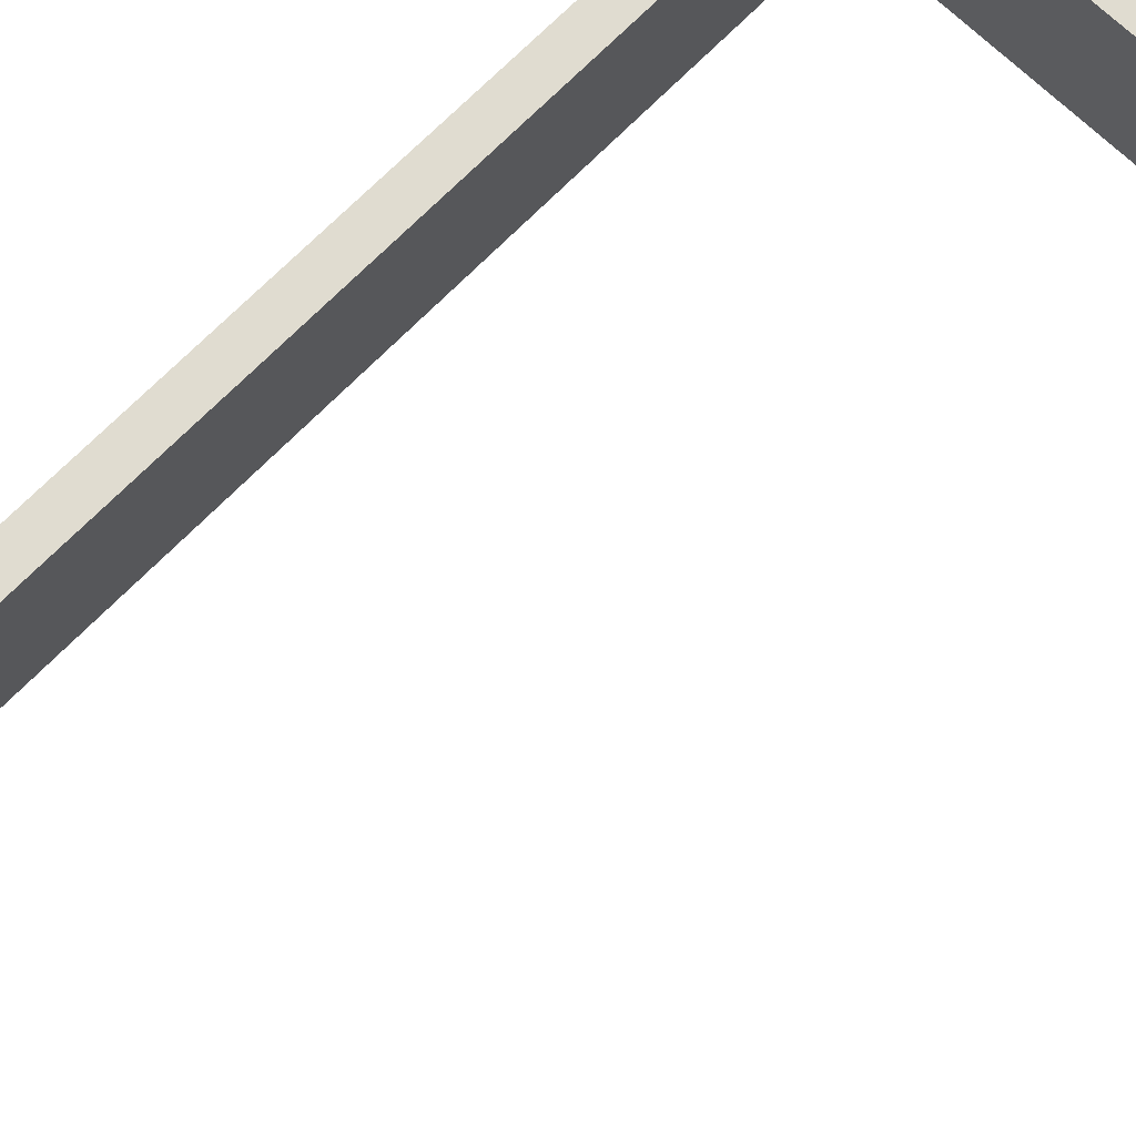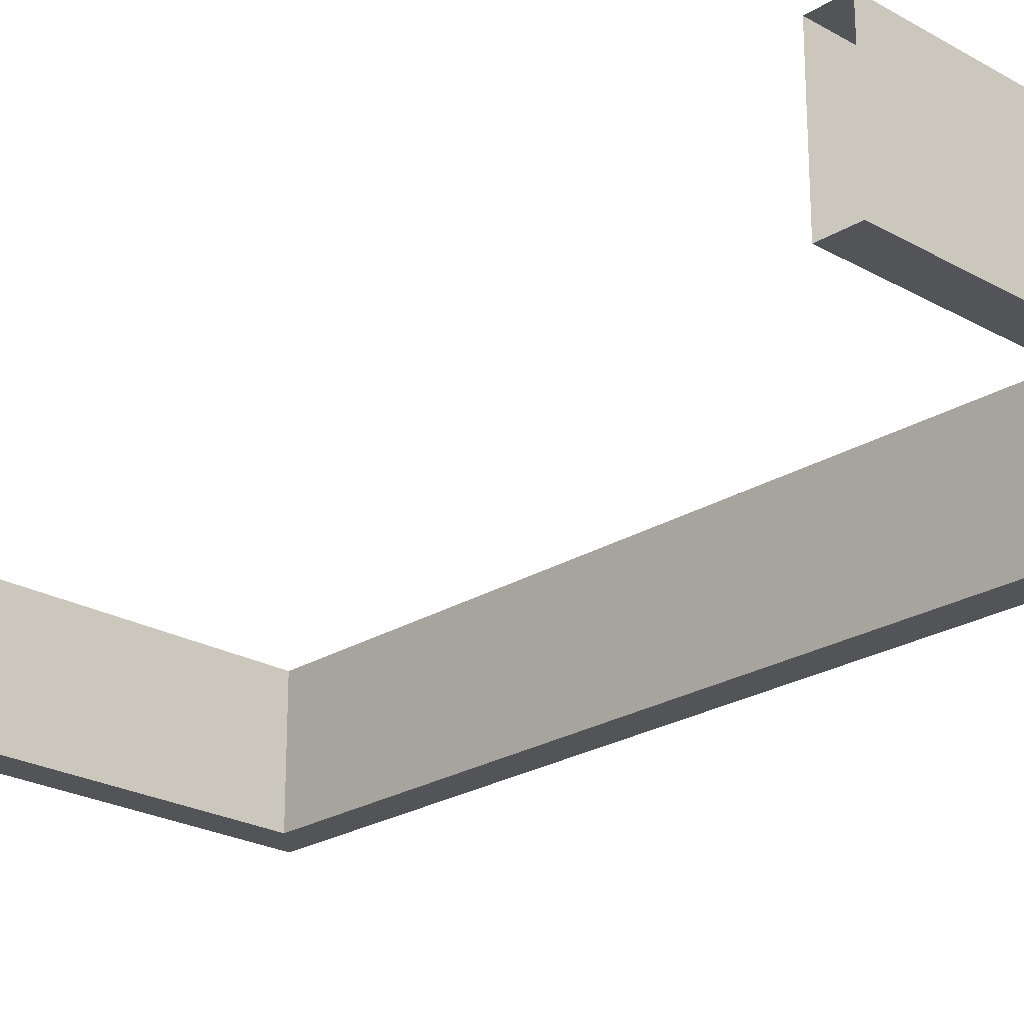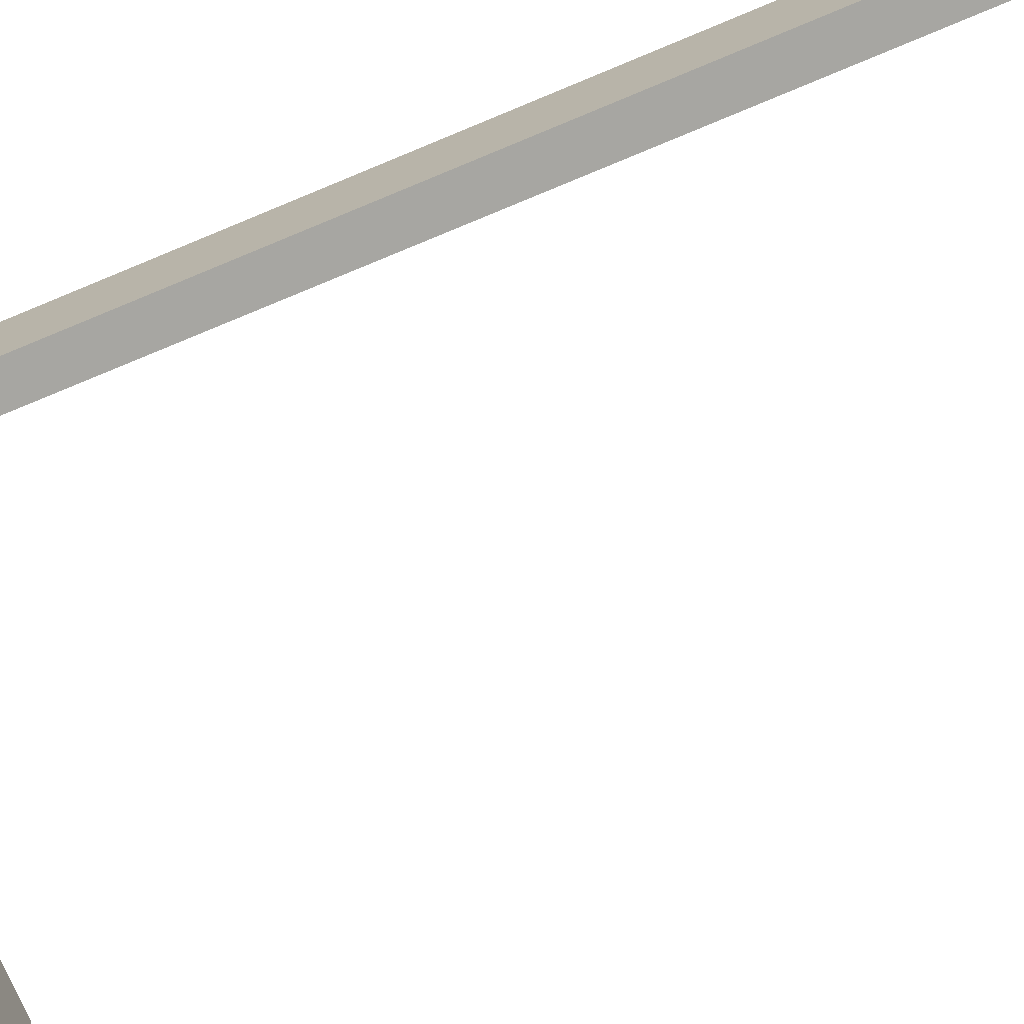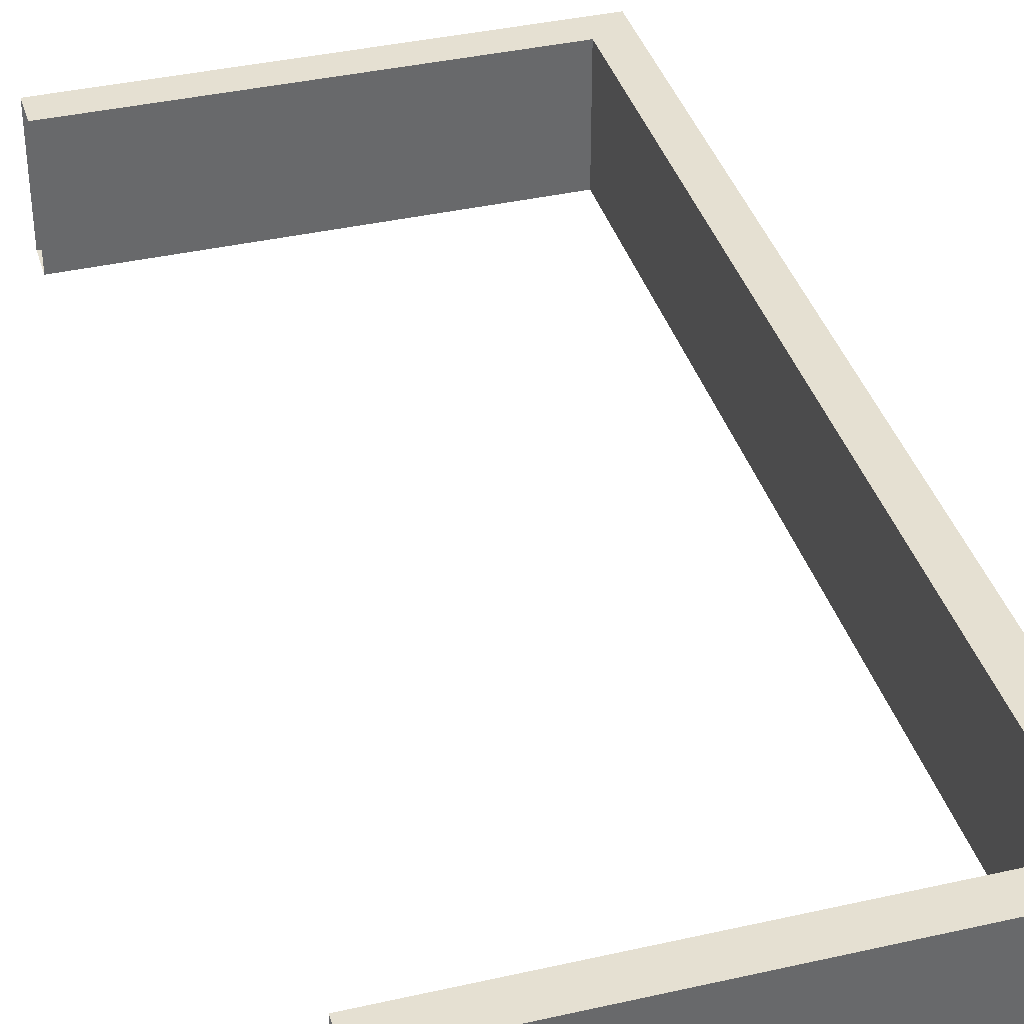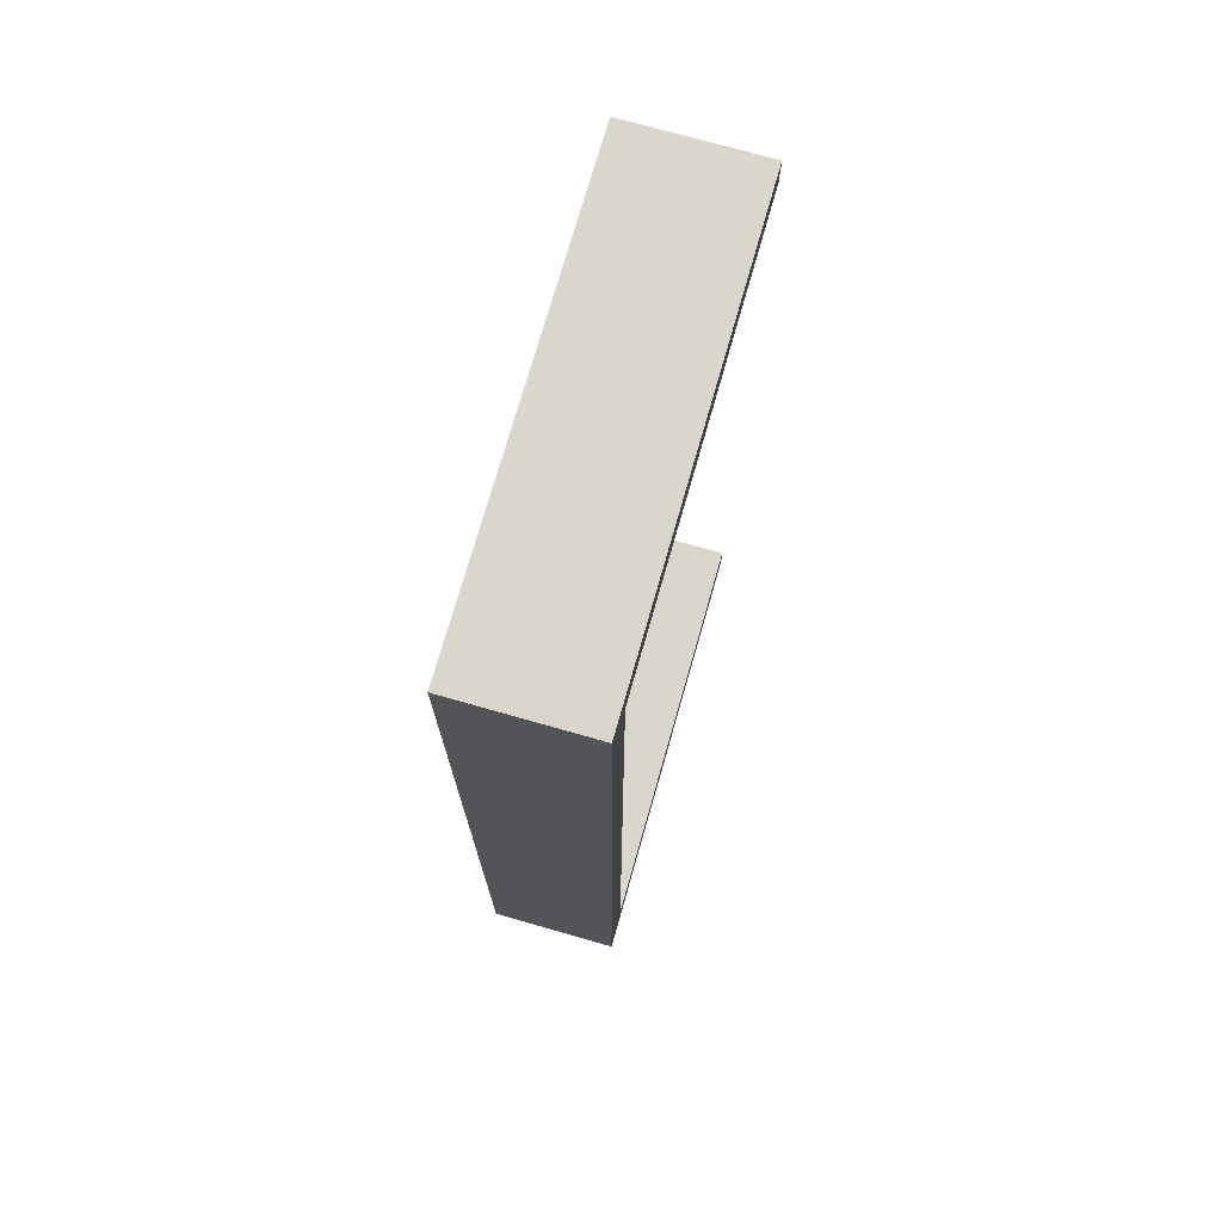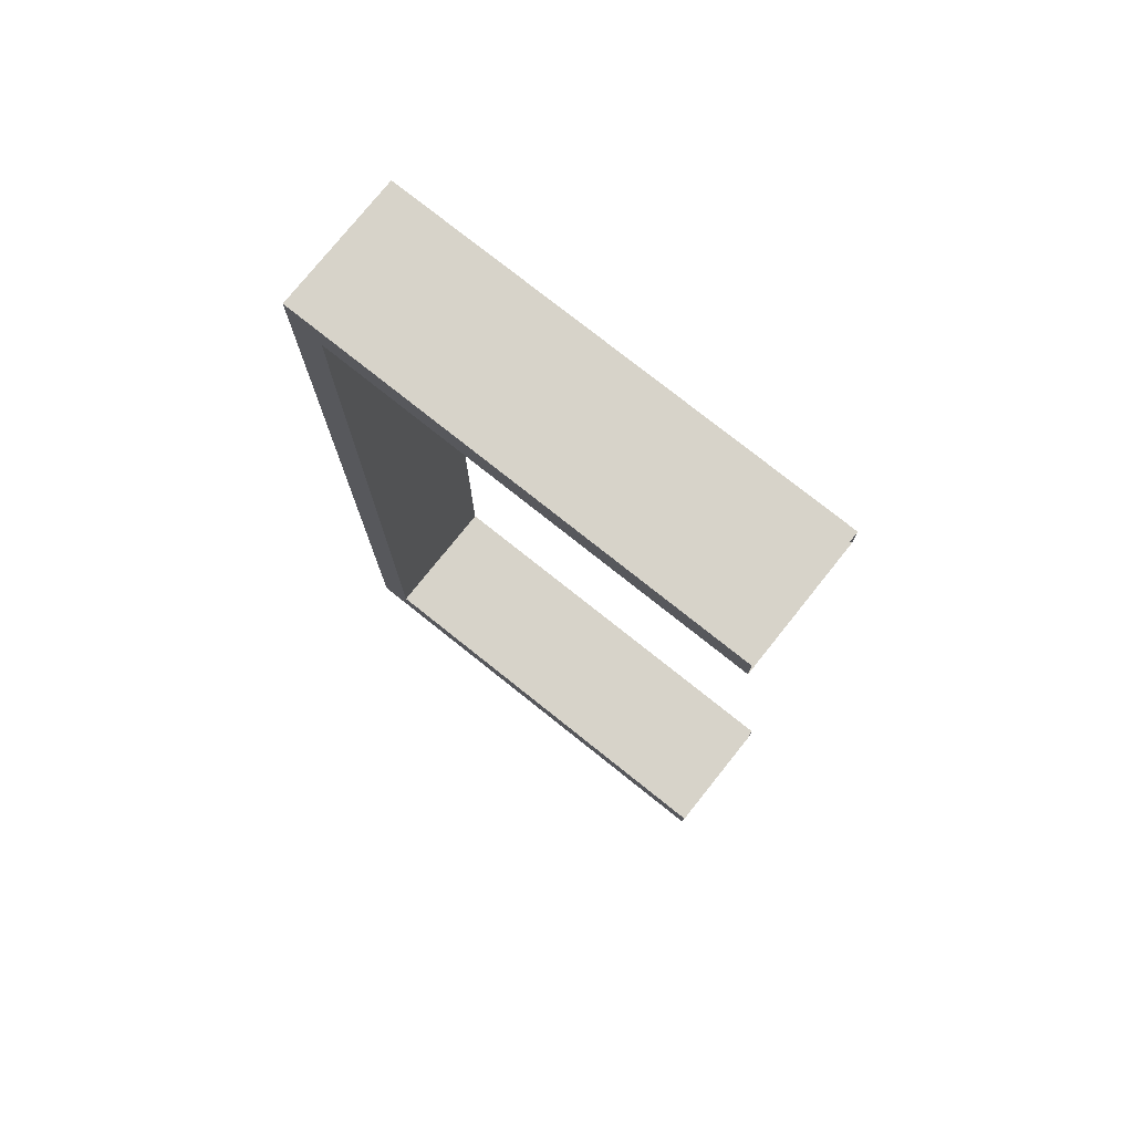
<metadata>
{"format":"obj","ext":"obj","renderer":"f3d","projection":"perspective","resolution":1024,"background":"white","views":[{"elev":69.6,"azim":-135.8,"up":"+Z"},{"elev":-23.4,"azim":-43.7,"up":"+Z"},{"elev":-74.0,"azim":112.6,"up":"+Z"},{"elev":37.7,"azim":-16.2,"up":"+Z"},{"elev":73.6,"azim":105.9,"up":"+Y"},{"elev":76.4,"azim":-141.4,"up":"+Y"}]}
</metadata>
<code>
v -11.63 151.1 1.94
v -18.22 151.1 1.94
v -11.63 339.9 1.94
v -18.22 339.9 1.94
v -11.63 339.9 -23.48
v -18.22 339.9 -23.48
v -11.63 151.1 -23.48
v -18.22 151.1 -23.48
v -18.22 333.3 1.94
v -18.22 339.9 1.94
v -18.22 333.3 -23.48
v -18.22 339.9 -23.48
v -18.22 151.1 1.94
v -18.22 157.7 1.94
v -18.22 151.1 -23.48
v -18.22 157.7 -23.48
v -100 333.3 1.94
v -100 339.9 1.94
v -100 339.9 -23.48
v -100 333.3 -23.48
v -100 151.1 1.94
v -100 157.7 1.94
v -100 157.7 -23.48
v -100 151.1 -23.48
f 1 3 4 2
f 3 5 6 4
f 7 1 2 8
f 2 4 6 8
f 7 5 3 1
f 9 10 18 17
f 10 12 19 18
f 11 9 17 20
f 13 14 22 21
f 14 16 23 22
f 15 13 21 24
f 12 11 20 19
f 24 23 16 15
f 6 5 7 8

</code>
